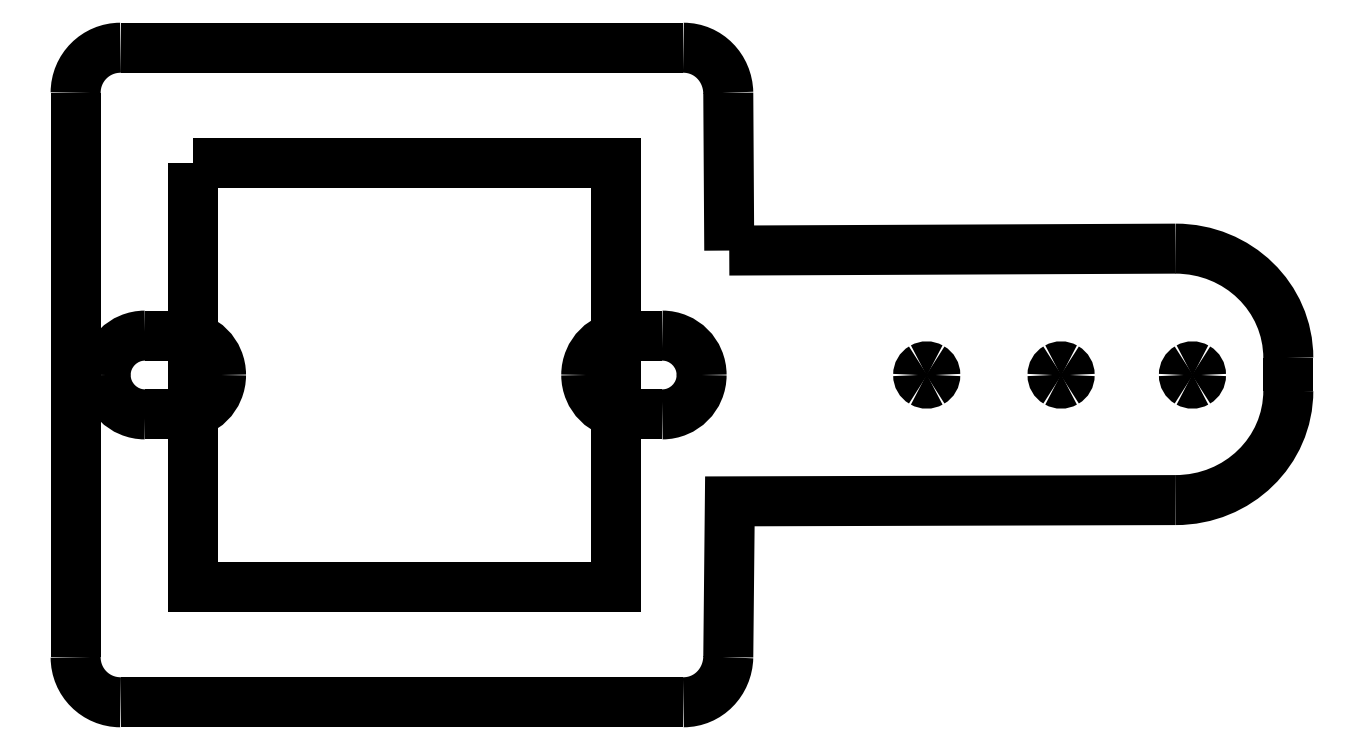
<metadata>
{"format":"dxf","ext":"dxf","renderer":"ezdxf+matplotlib","layout":"modelspace","background":"white","min_lineweight":24,"dpi":150}
</metadata>
<code>
0
SECTION
2
ENTITIES
0
SPLINE
8
Ebene_1
70
8
71
3
72
8
73
4
74
0
40
0
40
0
40
0
40
0
40
1
40
1
40
1
40
1
10
61.09
20
19.41
30
0
10
61.09
20
19.25
30
0
10
61.01
20
19.1
30
0
10
60.87
20
19.02
30
0
0
SPLINE
8
Ebene_1
70
8
71
3
72
8
73
4
74
0
40
0
40
0
40
0
40
0
40
1
40
1
40
1
40
1
10
60.87
20
19.02
30
0
10
60.73
20
18.94
30
0
10
60.57
20
18.94
30
0
10
60.43
20
19.02
30
0
0
SPLINE
8
Ebene_1
70
8
71
3
72
8
73
4
74
0
40
0
40
0
40
0
40
0
40
1
40
1
40
1
40
1
10
60.43
20
19.02
30
0
10
60.29
20
19.1
30
0
10
60.21
20
19.25
30
0
10
60.21
20
19.41
30
0
0
SPLINE
8
Ebene_1
70
8
71
3
72
8
73
4
74
0
40
0
40
0
40
0
40
0
40
1
40
1
40
1
40
1
10
60.21
20
19.41
30
0
10
60.21
20
19.57
30
0
10
60.29
20
19.71
30
0
10
60.43
20
19.79
30
0
0
SPLINE
8
Ebene_1
70
8
71
3
72
8
73
4
74
0
40
0
40
0
40
0
40
0
40
1
40
1
40
1
40
1
10
60.43
20
19.79
30
0
10
60.57
20
19.87
30
0
10
60.73
20
19.87
30
0
10
60.87
20
19.79
30
0
0
SPLINE
8
Ebene_1
70
8
71
3
72
8
73
4
74
0
40
0
40
0
40
0
40
0
40
1
40
1
40
1
40
1
10
60.87
20
19.79
30
0
10
61.01
20
19.71
30
0
10
61.09
20
19.57
30
0
10
61.09
20
19.41
30
0
0
SPLINE
8
Ebene_1
70
8
71
3
72
8
73
4
74
0
40
0
40
0
40
0
40
0
40
1
40
1
40
1
40
1
10
54.27
20
19.41
30
0
10
54.27
20
19.25
30
0
10
54.19
20
19.1
30
0
10
54.05
20
19.02
30
0
0
SPLINE
8
Ebene_1
70
8
71
3
72
8
73
4
74
0
40
0
40
0
40
0
40
0
40
1
40
1
40
1
40
1
10
54.05
20
19.02
30
0
10
53.91
20
18.94
30
0
10
53.74
20
18.94
30
0
10
53.61
20
19.02
30
0
0
SPLINE
8
Ebene_1
70
8
71
3
72
8
73
4
74
0
40
0
40
0
40
0
40
0
40
1
40
1
40
1
40
1
10
53.61
20
19.02
30
0
10
53.47
20
19.1
30
0
10
53.38
20
19.25
30
0
10
53.38
20
19.41
30
0
0
SPLINE
8
Ebene_1
70
8
71
3
72
8
73
4
74
0
40
0
40
0
40
0
40
0
40
1
40
1
40
1
40
1
10
53.38
20
19.41
30
0
10
53.38
20
19.57
30
0
10
53.47
20
19.71
30
0
10
53.61
20
19.79
30
0
0
SPLINE
8
Ebene_1
70
8
71
3
72
8
73
4
74
0
40
0
40
0
40
0
40
0
40
1
40
1
40
1
40
1
10
53.61
20
19.79
30
0
10
53.74
20
19.87
30
0
10
53.91
20
19.87
30
0
10
54.05
20
19.79
30
0
0
SPLINE
8
Ebene_1
70
8
71
3
72
8
73
4
74
0
40
0
40
0
40
0
40
0
40
1
40
1
40
1
40
1
10
54.05
20
19.79
30
0
10
54.19
20
19.71
30
0
10
54.27
20
19.57
30
0
10
54.27
20
19.41
30
0
0
SPLINE
8
Ebene_1
70
8
71
3
72
8
73
4
74
0
40
0
40
0
40
0
40
0
40
1
40
1
40
1
40
1
10
47.3
20
19.41
30
0
10
47.3
20
19.25
30
0
10
47.21
20
19.1
30
0
10
47.07
20
19.02
30
0
0
SPLINE
8
Ebene_1
70
8
71
3
72
8
73
4
74
0
40
0
40
0
40
0
40
0
40
1
40
1
40
1
40
1
10
47.07
20
19.02
30
0
10
46.94
20
18.94
30
0
10
46.77
20
18.94
30
0
10
46.63
20
19.02
30
0
0
SPLINE
8
Ebene_1
70
8
71
3
72
8
73
4
74
0
40
0
40
0
40
0
40
0
40
1
40
1
40
1
40
1
10
46.63
20
19.02
30
0
10
46.49
20
19.1
30
0
10
46.41
20
19.25
30
0
10
46.41
20
19.41
30
0
0
SPLINE
8
Ebene_1
70
8
71
3
72
8
73
4
74
0
40
0
40
0
40
0
40
0
40
1
40
1
40
1
40
1
10
46.41
20
19.41
30
0
10
46.41
20
19.57
30
0
10
46.49
20
19.71
30
0
10
46.63
20
19.79
30
0
0
SPLINE
8
Ebene_1
70
8
71
3
72
8
73
4
74
0
40
0
40
0
40
0
40
0
40
1
40
1
40
1
40
1
10
46.63
20
19.79
30
0
10
46.77
20
19.87
30
0
10
46.94
20
19.87
30
0
10
47.07
20
19.79
30
0
0
SPLINE
8
Ebene_1
70
8
71
3
72
8
73
4
74
0
40
0
40
0
40
0
40
0
40
1
40
1
40
1
40
1
10
47.07
20
19.79
30
0
10
47.21
20
19.71
30
0
10
47.3
20
19.57
30
0
10
47.3
20
19.41
30
0
0
SPLINE
8
Ebene_1
70
8
71
3
72
8
73
4
74
0
40
0
40
0
40
0
40
0
40
1
40
1
40
1
40
1
10
59.78
20
25.97
30
0
10
63.02
20
25.97
30
0
10
65.63
20
23.44
30
0
10
65.63
20
20.29
30
0
0
LWPOLYLINE
8
Ebene_1
90
4
70
1
10
8.739
20
30.4
30
0
10
30.73
20
30.4
30
0
10
30.73
20
8.413
30
0
10
8.739
20
8.413
30
0
0
SPLINE
8
Ebene_1
70
8
71
3
72
8
73
4
74
0
40
0
40
0
40
0
40
0
40
1
40
1
40
1
40
1
10
65.63
20
18.59
30
0
10
65.63
20
15.44
30
0
10
63.02
20
12.91
30
0
10
59.78
20
12.91
30
0
0
LWPOLYLINE
8
Ebene_1
90
2
70
0
10
36.6
20
25.87
30
0
10
59.78
20
25.97
30
0
0
LWPOLYLINE
8
Ebene_1
90
2
70
0
10
65.63
20
20.29
30
0
10
65.63
20
18.59
30
0
0
SPLINE
8
Ebene_1
70
8
71
3
72
8
73
4
74
0
40
0
40
0
40
0
40
0
40
1
40
1
40
1
40
1
10
36.55
20
4.751
30
0
10
36.51
20
3.456
30
0
10
35.51
20
2.413
30
0
10
34.21
20
2.413
30
0
0
SPLINE
8
Ebene_1
70
8
71
3
72
8
73
4
74
0
40
0
40
0
40
0
40
0
40
1
40
1
40
1
40
1
10
4.986
20
2.413
30
0
10
3.694
20
2.413
30
0
10
2.655
20
3.455
30
0
10
2.655
20
4.751
30
0
0
LWPOLYLINE
8
Ebene_1
90
3
70
0
10
59.78
20
12.91
30
0
10
36.63
20
12.85
30
0
10
36.55
20
4.751
30
0
0
SPLINE
8
Ebene_1
70
8
71
3
72
8
73
4
74
0
40
0
40
0
40
0
40
0
40
1
40
1
40
1
40
1
10
2.655
20
34.06
30
0
10
2.655
20
35.36
30
0
10
3.694
20
36.4
30
0
10
4.986
20
36.4
30
0
0
LWPOLYLINE
8
Ebene_1
90
2
70
0
10
34.21
20
2.413
30
0
10
4.986
20
2.413
30
0
0
SPLINE
8
Ebene_1
70
8
71
3
72
8
73
4
74
0
40
0
40
0
40
0
40
0
40
1
40
1
40
1
40
1
10
34.21
20
36.4
30
0
10
35.51
20
36.4
30
0
10
36.51
20
35.36
30
0
10
36.55
20
34.06
30
0
0
LWPOLYLINE
8
Ebene_1
90
2
70
0
10
2.655
20
4.751
30
0
10
2.655
20
34.06
30
0
0
LWPOLYLINE
8
Ebene_1
90
2
70
0
10
4.986
20
36.4
30
0
10
34.21
20
36.4
30
0
0
LWPOLYLINE
8
Ebene_1
90
4
70
0
10
36.6
20
25.87
30
0
10
36.55
20
34.06
30
0
10
36.55
20
34.06
30
0
10
36.55
20
34.06
30
0
0
SPLINE
8
Ebene_1
70
8
71
3
72
8
73
4
74
0
40
0
40
0
40
0
40
0
40
1
40
1
40
1
40
1
10
33.12
20
21.45
30
0
10
34.25
20
21.45
30
0
10
35.16
20
20.54
30
0
10
35.16
20
19.41
30
0
0
SPLINE
8
Ebene_1
70
8
71
3
72
8
73
4
74
0
40
0
40
0
40
0
40
0
40
1
40
1
40
1
40
1
10
35.16
20
19.41
30
0
10
35.16
20
18.27
30
0
10
34.25
20
17.36
30
0
10
33.12
20
17.36
30
0
0
LWPOLYLINE
8
Ebene_1
90
2
70
0
10
31.22
20
21.45
30
0
10
33.12
20
21.45
30
0
0
SPLINE
8
Ebene_1
70
8
71
3
72
8
73
4
74
0
40
0
40
0
40
0
40
0
40
1
40
1
40
1
40
1
10
31.22
20
17.36
30
0
10
30.08
20
17.36
30
0
10
29.17
20
18.27
30
0
10
29.17
20
19.41
30
0
0
SPLINE
8
Ebene_1
70
8
71
3
72
8
73
4
74
0
40
0
40
0
40
0
40
0
40
1
40
1
40
1
40
1
10
29.17
20
19.41
30
0
10
29.17
20
20.54
30
0
10
30.08
20
21.45
30
0
10
31.22
20
21.45
30
0
0
LWPOLYLINE
8
Ebene_1
90
2
70
0
10
33.12
20
17.36
30
0
10
31.22
20
17.36
30
0
0
LWPOLYLINE
8
Ebene_1
90
1
70
1
10
31.22
20
21.45
30
0
0
SPLINE
8
Ebene_1
70
8
71
3
72
8
73
4
74
0
40
0
40
0
40
0
40
0
40
1
40
1
40
1
40
1
10
8.16
20
21.45
30
0
10
9.293
20
21.45
30
0
10
10.21
20
20.54
30
0
10
10.21
20
19.41
30
0
0
SPLINE
8
Ebene_1
70
8
71
3
72
8
73
4
74
0
40
0
40
0
40
0
40
0
40
1
40
1
40
1
40
1
10
10.21
20
19.41
30
0
10
10.21
20
18.27
30
0
10
9.293
20
17.36
30
0
10
8.16
20
17.36
30
0
0
LWPOLYLINE
8
Ebene_1
90
2
70
0
10
6.26
20
21.45
30
0
10
8.16
20
21.45
30
0
0
SPLINE
8
Ebene_1
70
8
71
3
72
8
73
4
74
0
40
0
40
0
40
0
40
0
40
1
40
1
40
1
40
1
10
6.26
20
17.36
30
0
10
5.127
20
17.36
30
0
10
4.215
20
18.27
30
0
10
4.215
20
19.41
30
0
0
SPLINE
8
Ebene_1
70
8
71
3
72
8
73
4
74
0
40
0
40
0
40
0
40
0
40
1
40
1
40
1
40
1
10
4.215
20
19.41
30
0
10
4.215
20
20.54
30
0
10
5.127
20
21.45
30
0
10
6.26
20
21.45
30
0
0
LWPOLYLINE
8
Ebene_1
90
2
70
0
10
8.16
20
17.36
30
0
10
6.26
20
17.36
30
0
0
LWPOLYLINE
8
Ebene_1
90
1
70
1
10
6.26
20
21.45
30
0
0
ENDSEC
0
EOF

</code>
